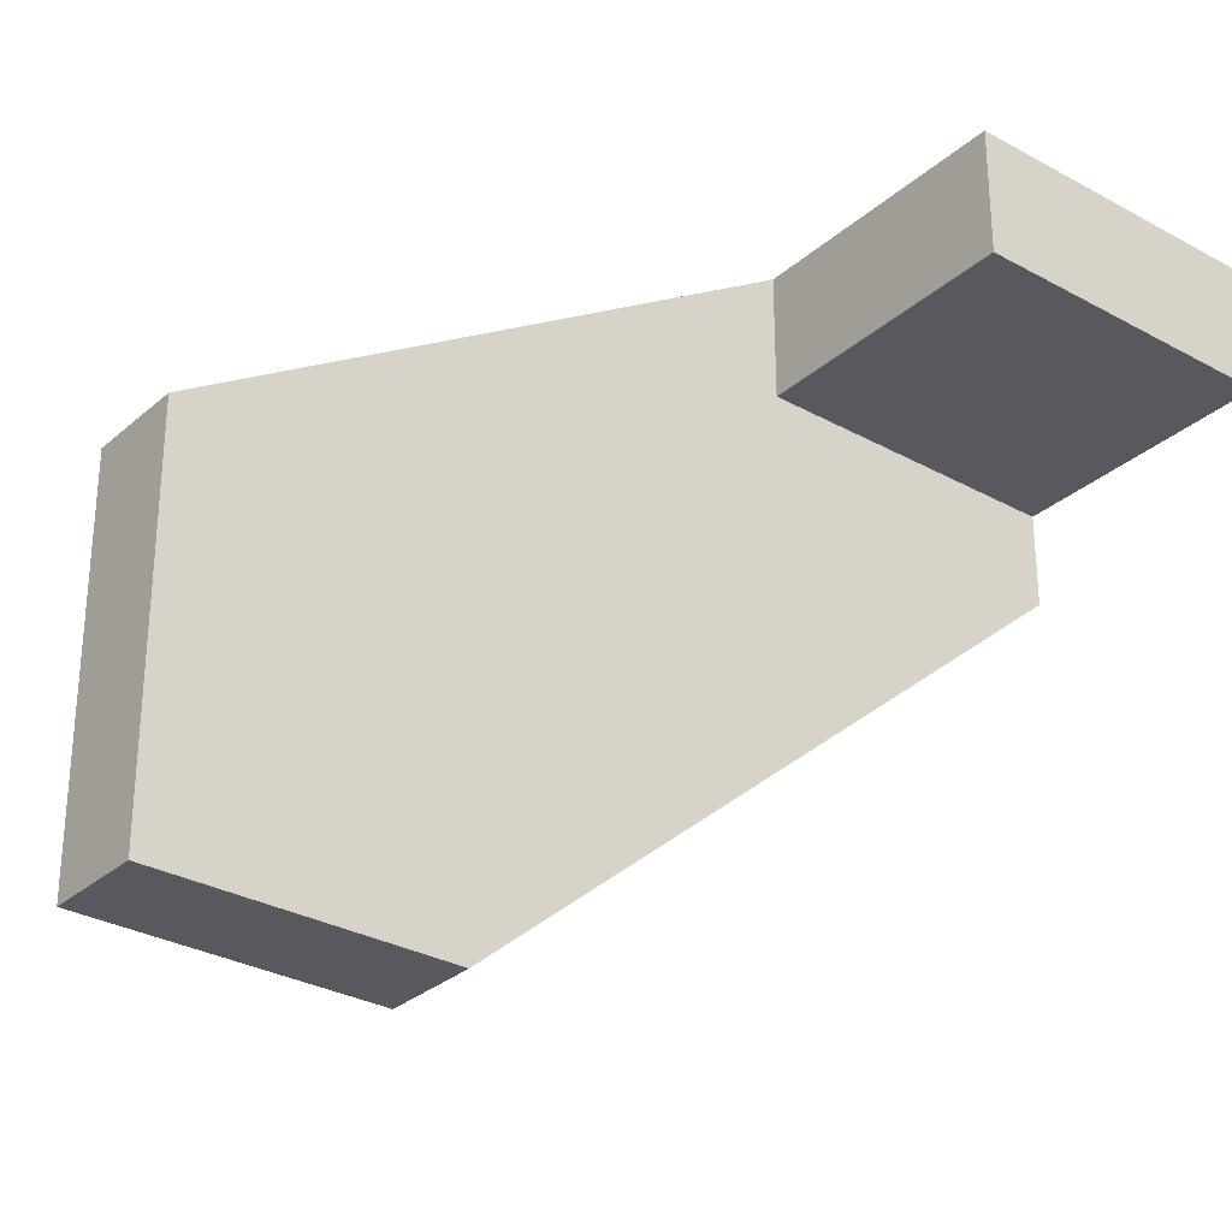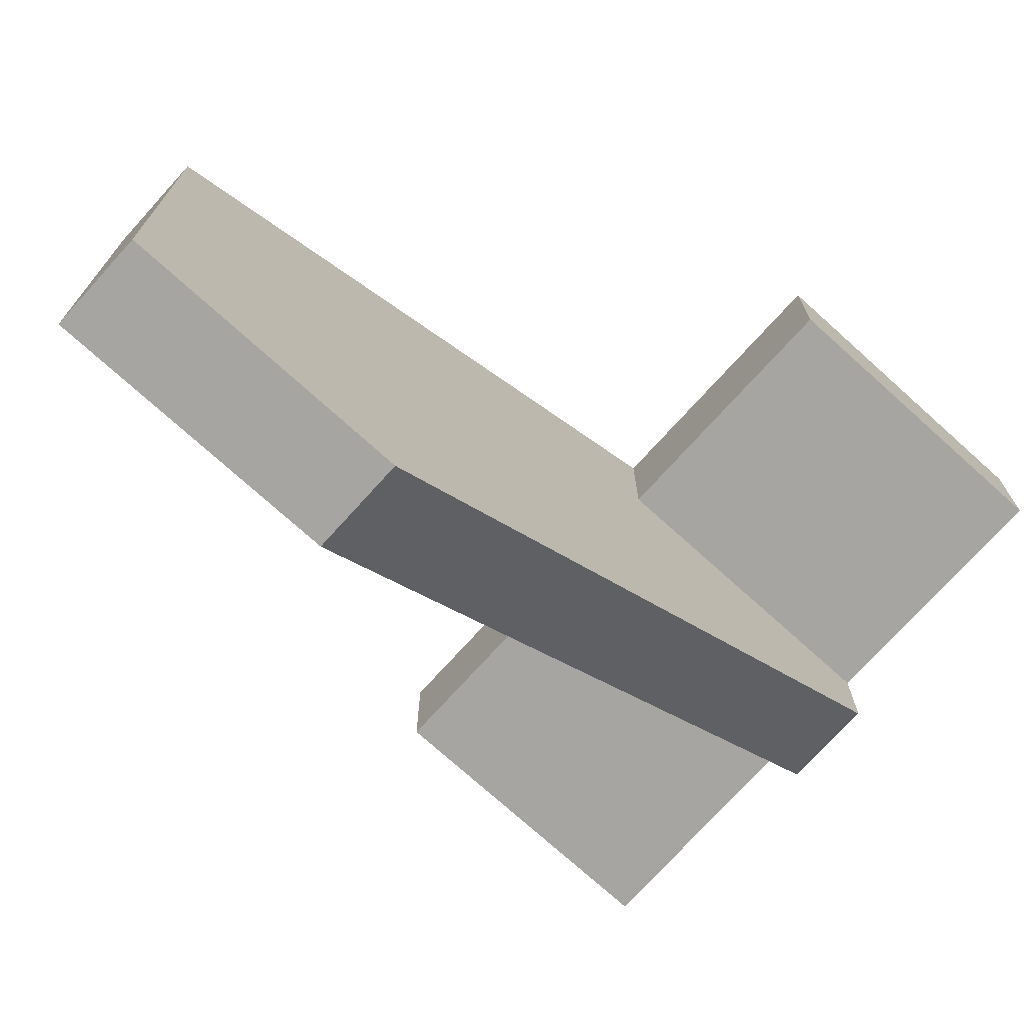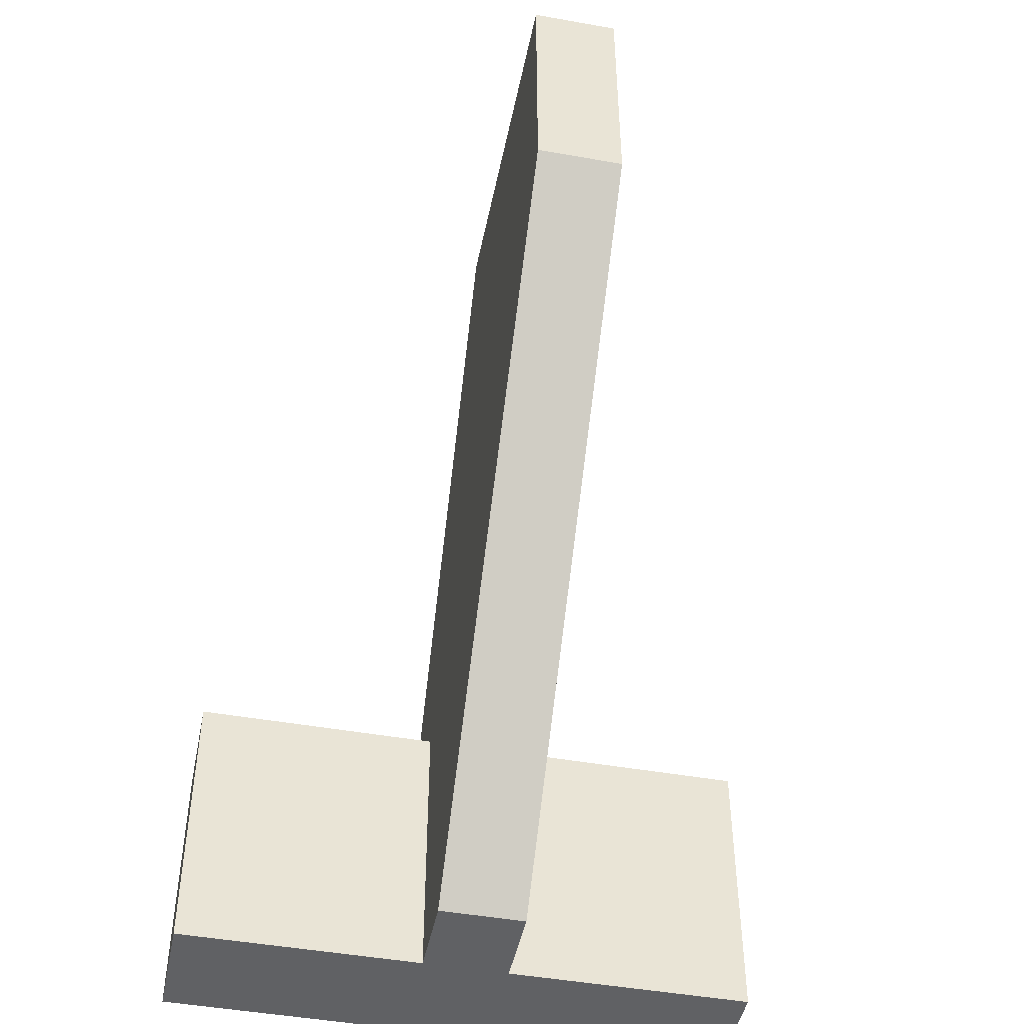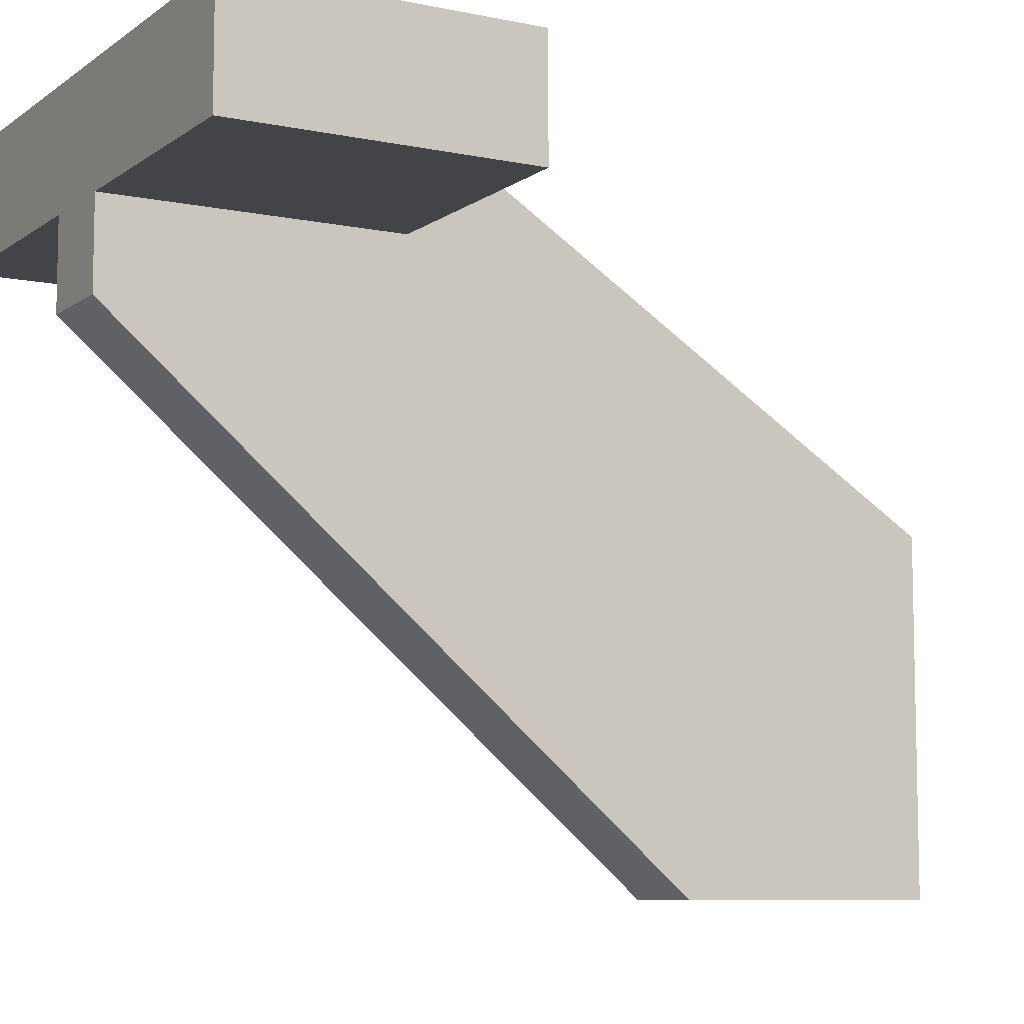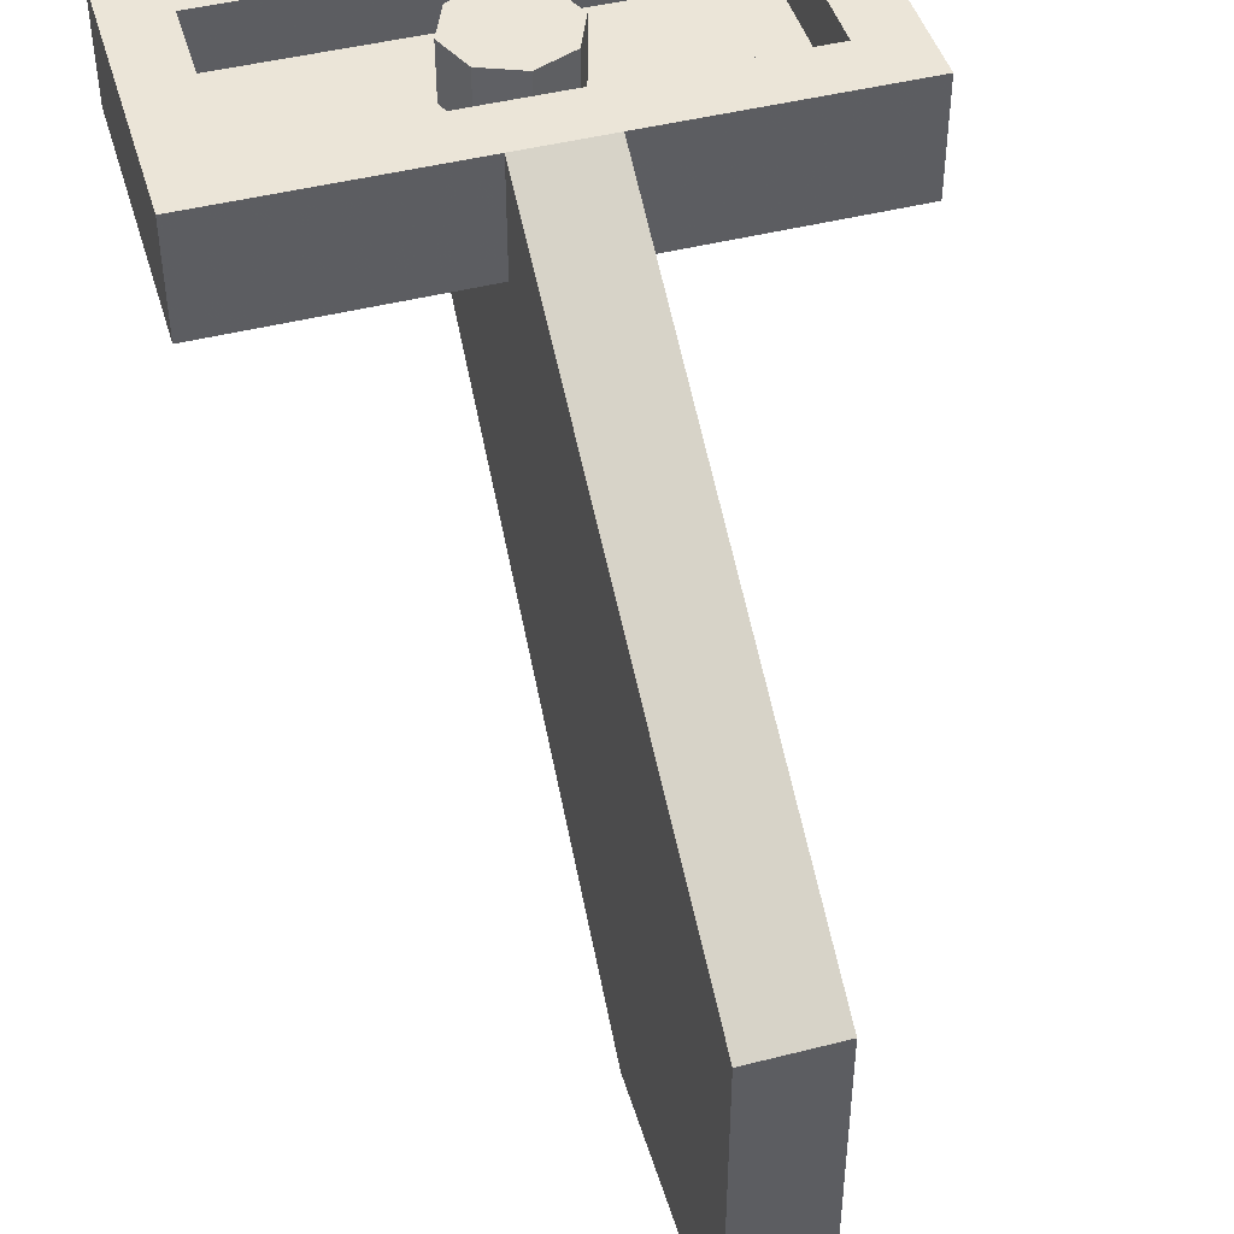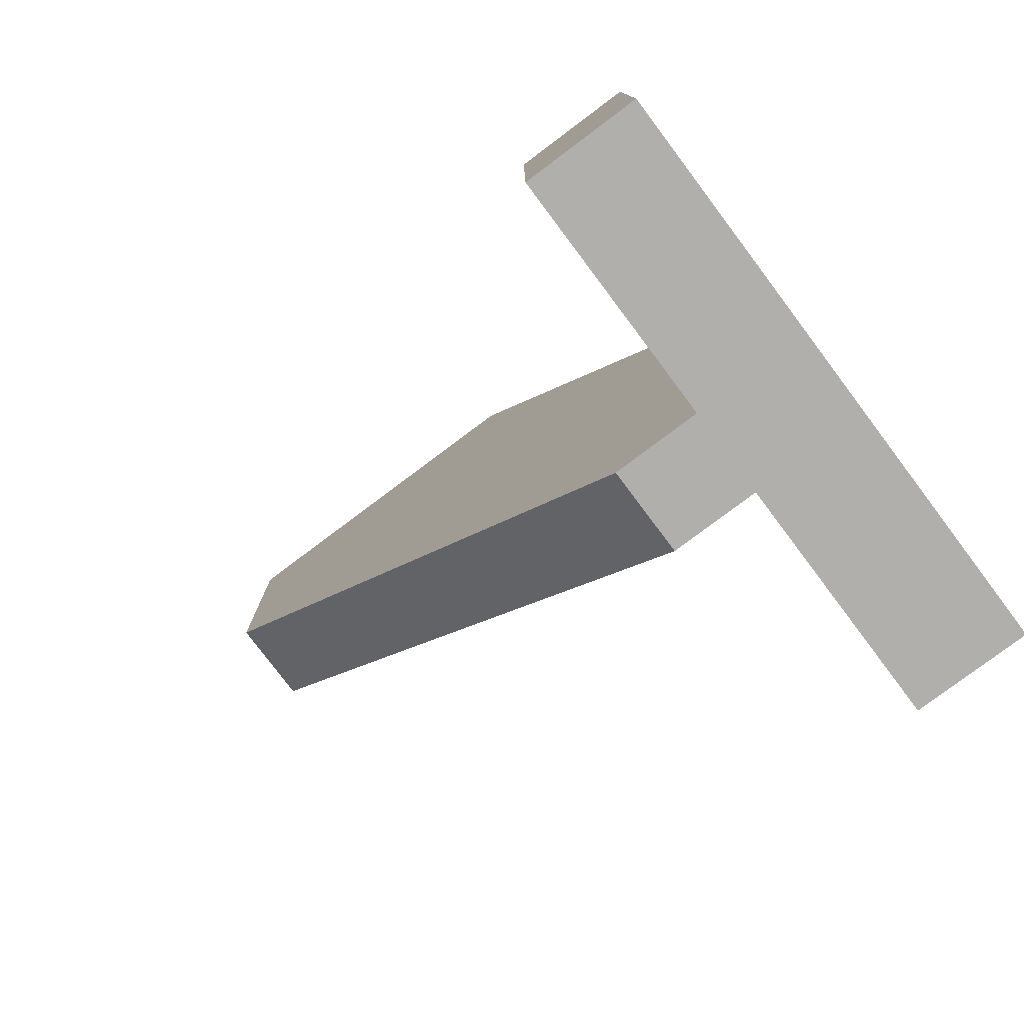
<metadata>
{"format":"obj","ext":"obj","renderer":"f3d","projection":"perspective","resolution":1024,"background":"white","views":[{"elev":-30.3,"azim":51.2,"up":"+Y"},{"elev":-73.6,"azim":47.9,"up":"+Y"},{"elev":-47.0,"azim":-11.4,"up":"+Z"},{"elev":-8.3,"azim":-119.5,"up":"+Y"},{"elev":45.7,"azim":-16.3,"up":"+Y"},{"elev":-78.3,"azim":126.9,"up":"+Z"}]}
</metadata>
<code>
v -0.8 0.2 0.3
v 0.8 0.2 0.3
v 0.8 0.2 -0.3
v -0.8 0.2 -0.3
v -0.8 0.2 0.3
v -0.8 0.4 0.3
v 0.8 0.4 0.3
v 0.8 0.2 0.3
v -0.8 0.2 -0.3
v -0.8 0.4 -0.3
v -0.8 0.4 0.3
v -0.8 0.2 0.3
v 0.8 0.2 -0.3
v 0.8 0.4 -0.3
v -0.8 0.4 -0.3
v -0.8 0.2 -0.3
v 0.8 0.2 0.3
v 0.8 0.4 0.3
v 0.8 0.4 -0.3
v 0.8 0.2 -0.3
v -1 0.4 0.5
v -0.8 0.4 0.3
v 0.8 0.4 0.3
v 1 0.4 0.5
v 1 0.4 -0.5
v 0.8 0.4 -0.3
v -0.8 0.4 -0.3
v -1 0.4 -0.5
v 1 0.4 0.5
v 0.8 0.4 0.3
v 0.8 0.4 -0.3
v 1 0.4 -0.5
v -1 0.4 -0.5
v -0.8 0.4 -0.3
v -0.8 0.4 0.3
v -1 0.4 0.5
v 1 0 0.5
v 0.15 0 0.5
v 0.15 0.4 0.5
v 1 0.4 0.5
v 1 0 0.5
v 1 0 -0.5
v 0.15 0 -0.5
v 0.15 0 0.5
v 1 0 0.5
v 1 0.4 0.5
v 1 0.4 -0.5
v 1 0 -0.5
v -1 0 0.5
v -0.15 0 0.5
v -0.15 0.4 0.5
v -1 0.4 0.5
v -1 0 0.5
v -1 0 -0.5
v -0.15 0 -0.5
v -0.15 0 0.5
v -1 0 0.5
v -1 0.4 0.5
v -1 0.4 -0.5
v -1 0 -0.5
v 0 0.4 0
v 0.2 0.4 0
v 0.1414 0.4 -0.1414
v 0 0.4 0
v 0.1414 0.4 -0.1414
v 0 0.4 -0.2
v 0 0.4 0
v 0 0.4 -0.2
v -0.1414 0.4 -0.1414
v 0 0.4 0
v -0.1414 0.4 -0.1414
v -0.2 0.4 0
v 0 0.4 0
v -0.2 0.4 0
v -0.1414 0.4 0.1414
v 0 0.4 0
v -0.1414 0.4 0.1414
v 0 0.4 0.2
v 0 0.4 0
v 0 0.4 0.2
v 0.1414 0.4 0.1414
v 0 0.4 0
v 0.1414 0.4 0.1414
v 0.2 0.4 0
v 0.1414 0.4 -0.1414
v 0.2 0.4 0
v 0.2 0.2 0
v 0.1414 0.2 -0.1414
v 0 0.4 -0.2
v 0.1414 0.4 -0.1414
v 0.1414 0.2 -0.1414
v 0 0.2 -0.2
v -0.1414 0.4 -0.1414
v 0 0.4 -0.2
v 0 0.2 -0.2
v -0.1414 0.2 -0.1414
v -0.2 0.4 0
v -0.1414 0.4 -0.1414
v -0.1414 0.2 -0.1414
v -0.2 0.2 0
v -0.1414 0.4 0.1414
v -0.2 0.4 0
v -0.2 0.2 0
v -0.1414 0.2 0.1414
v 0 0.4 0.2
v -0.1414 0.4 0.1414
v -0.1414 0.2 0.1414
v 0 0.2 0.2
v 0.1414 0.4 0.1414
v 0 0.4 0.2
v 0 0.2 0.2
v 0.1414 0.2 0.1414
v 0.2 0.4 0
v 0.1414 0.4 0.1414
v 0.1414 0.2 0.1414
v 0.2 0.2 0
v 0.15 0 0.5
v 0.15 -2 2.4
v 0.15 -0.8 2.4
v 0.15 0.4 0.5
v 0.15 -2 1.5
v 0.15 -2 2.4
v 0.15 0 0.5
v 0.15 -2 1.5
v 0.15 0 0.5
v 0.15 0 -0.5
v 0.15 -0.3 -0.5
v -0.15 -2 2.4
v -0.15 0 0.5
v -0.15 0.4 0.5
v -0.15 -0.8 2.4
v -0.15 -2 2.4
v -0.15 -2 1.5
v -0.15 0 0.5
v -0.15 -2 1.5
v -0.15 -0.3 -0.5
v -0.15 0 -0.5
v -0.15 0 0.5
v 1 0 -0.5
v 1 0.4 -0.5
v -1 0.4 -0.5
v -1 0 -0.5
v -0.15 -0.3 -0.5
v -0.15 0 -0.5
v 0.15 0 -0.5
v 0.15 -0.3 -0.5
v 0.15 -2 1.5
v 0.15 -0.3 -0.5
v -0.15 -0.3 -0.5
v -0.15 -2 1.5
v -0.15 -2 2.4
v -0.15 -2 1.5
v 0.15 -2 1.5
v 0.15 -2 2.4
v -0.15 -2 2.4
v 0.15 -2 2.4
v 0.15 -0.8 2.4
v -0.15 -0.8 2.4
v -0.15 -0.8 2.4
v -0.15 0.4 0.5
v 0.15 0.4 0.5
v 0.15 -0.8 2.4
g mesh3295220
f 1 2 3
f 3 4 1
f 5 6 7
f 7 8 5
f 9 10 11
f 11 12 9
f 13 14 15
f 15 16 13
f 17 18 19
f 19 20 17
f 21 23 22
f 23 21 24
f 25 27 26
f 27 25 28
f 29 31 30
f 31 29 32
f 33 35 34
f 35 33 36
g mesh3295222
f 37 39 38
f 39 37 40
f 41 43 42
f 43 41 44
f 45 47 46
f 47 45 48
g mesh3295224
f 49 50 51
f 51 52 49
f 53 54 55
f 55 56 53
f 57 58 59
f 59 60 57
g mesh3295229
f 61 62 63
f 64 65 66
f 67 68 69
f 70 71 72
f 73 74 75
f 76 77 78
f 79 80 81
f 82 83 84
g mesh3295231
f 85 86 87
f 87 88 85
f 89 90 91
f 91 92 89
f 93 94 95
f 95 96 93
f 97 98 99
f 99 100 97
f 101 102 103
f 103 104 101
f 105 106 107
f 107 108 105
f 109 110 111
f 111 112 109
f 113 114 115
f 115 116 113
f 117 119 118
f 119 117 120
f 121 123 122
f 124 126 125
f 126 124 127
f 128 130 129
f 130 128 131
f 132 134 133
f 135 137 136
f 137 135 138
f 139 141 140
f 141 139 142
g mesh3295234
f 143 144 145
f 145 146 143
f 147 149 148
f 149 147 150
g mesh3295236
f 151 152 153
f 153 154 151
f 155 156 157
f 157 158 155
f 159 161 160
f 161 159 162

</code>
